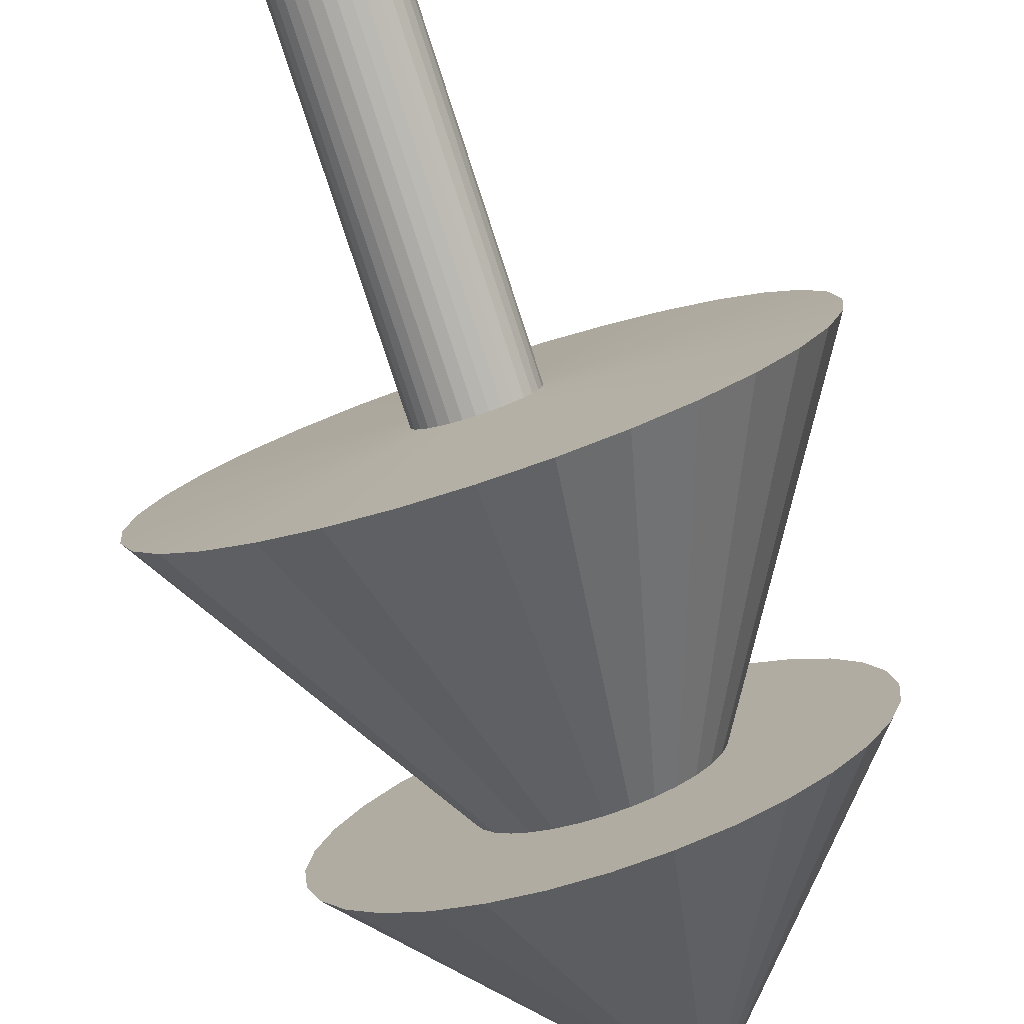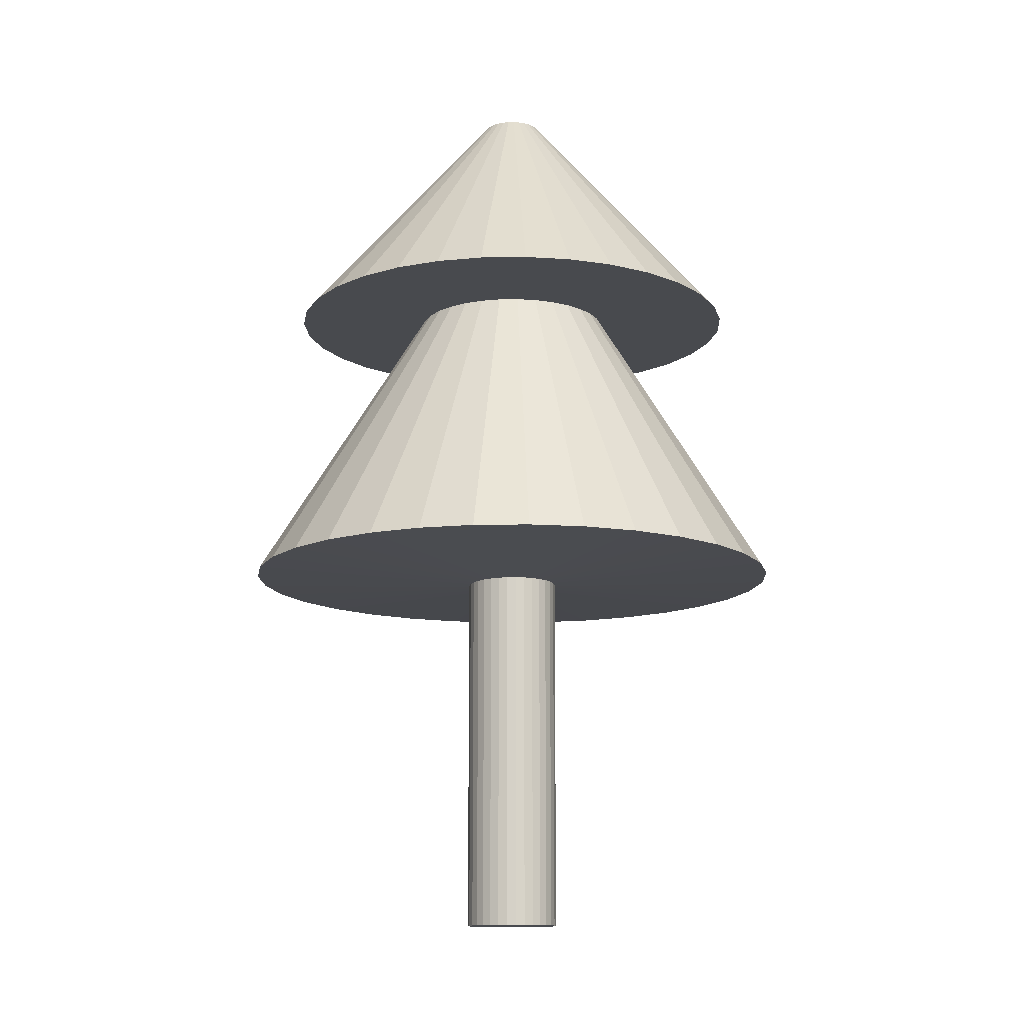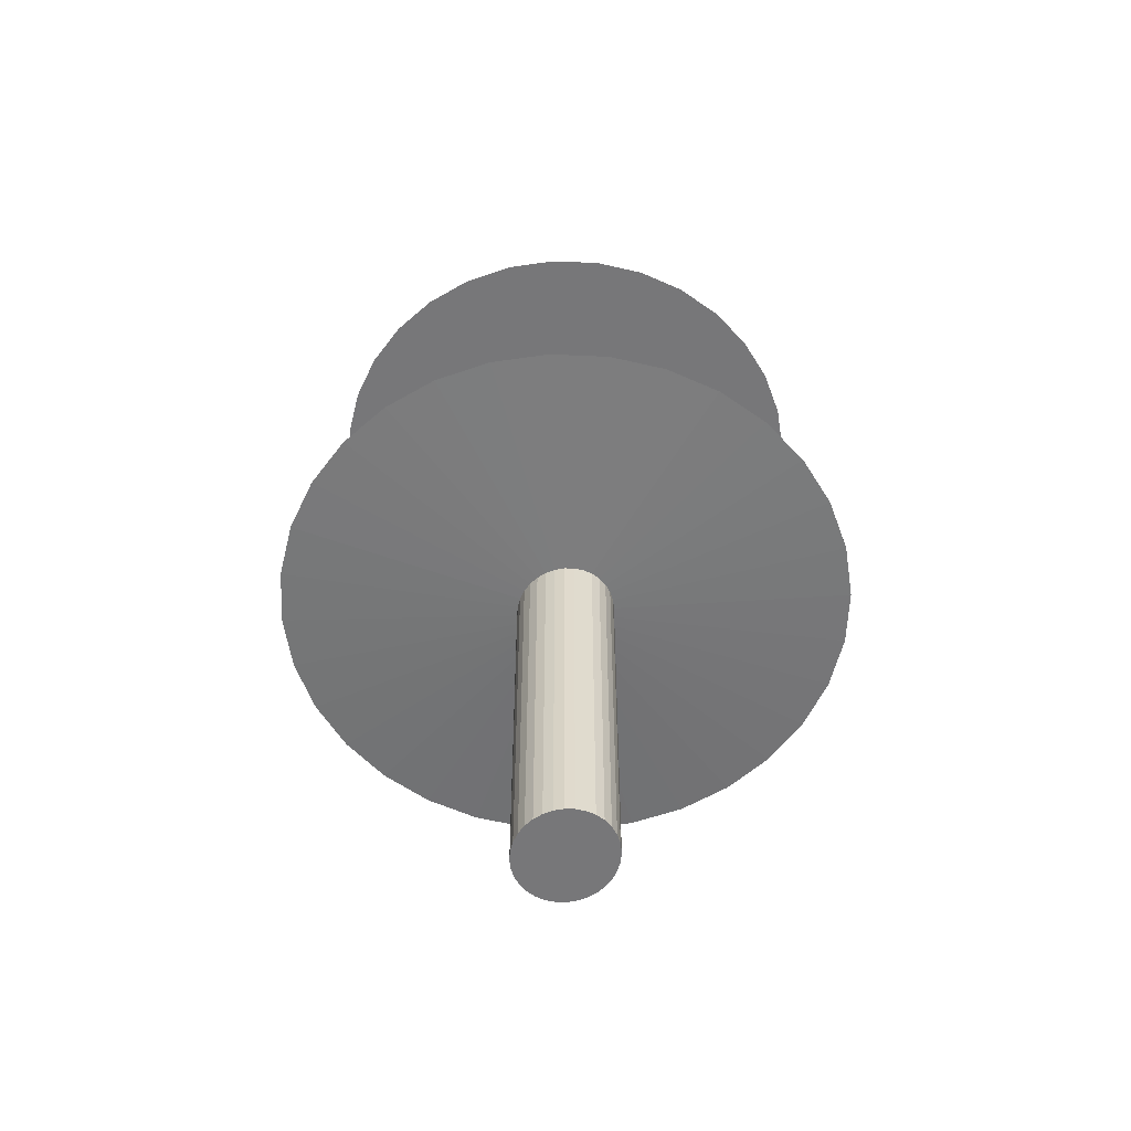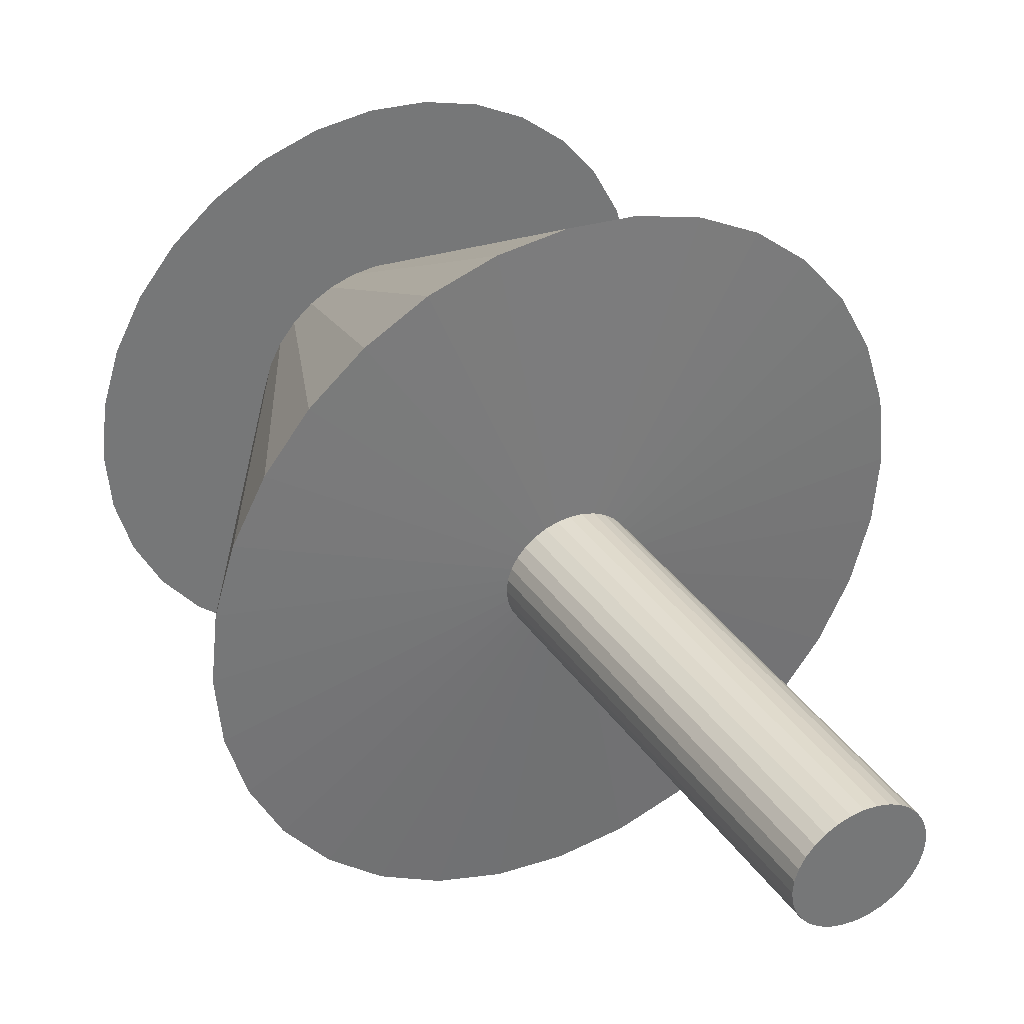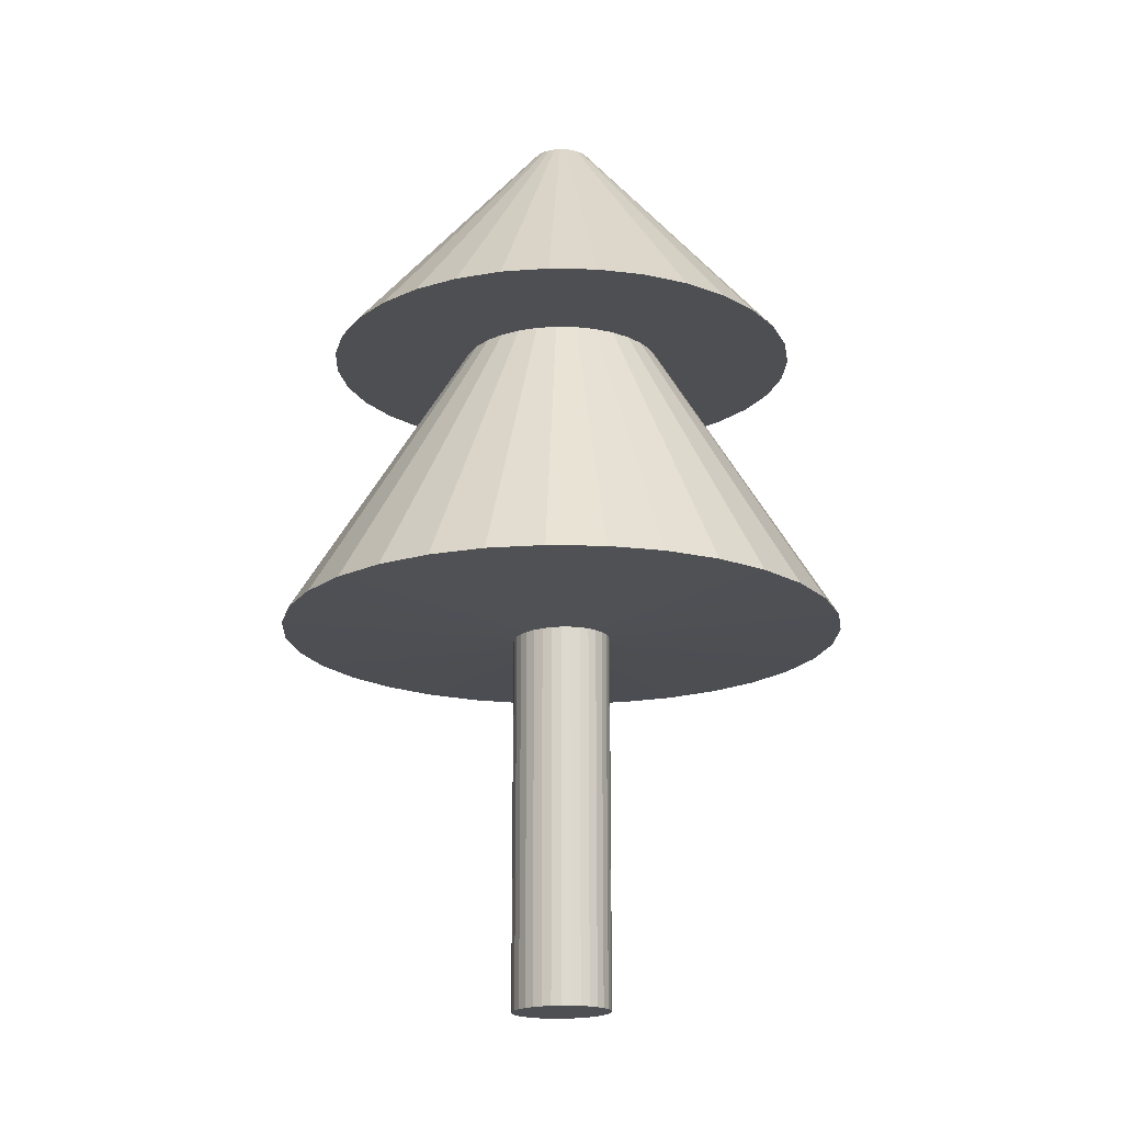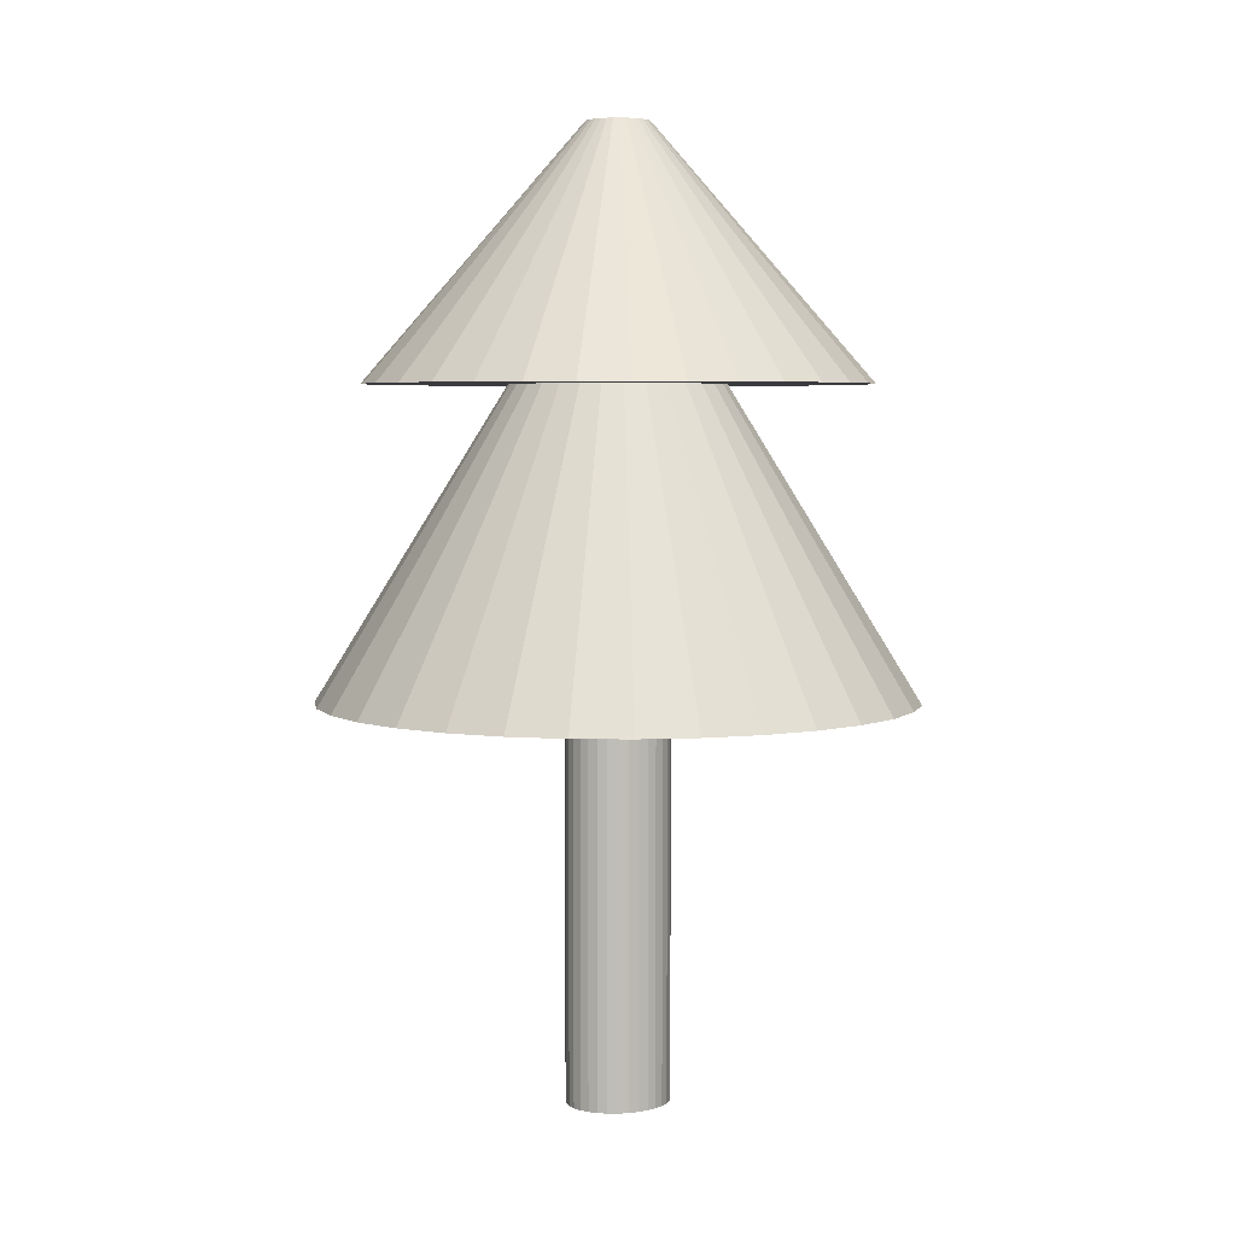
<metadata>
{"format":"obj","ext":"obj","renderer":"f3d","projection":"perspective","resolution":1024,"background":"white","views":[{"elev":-79.0,"azim":18.1,"up":"+Z"},{"elev":-12.9,"azim":75.3,"up":"+Y"},{"elev":-57.2,"azim":70.6,"up":"+Y"},{"elev":35.0,"azim":-29.4,"up":"+Z"},{"elev":-18.2,"azim":59.2,"up":"+Y"},{"elev":4.7,"azim":132.1,"up":"+Y"}]}
</metadata>
<code>
o Cylinder
v 0 -0.1009 -0.1572
v 0 1.136 -0.1572
v 0.03383 -0.1009 -0.1542
v 0.03383 1.136 -0.1542
v 0.06636 -0.1009 -0.1453
v 0.06636 1.136 -0.1453
v 0.09634 -0.1009 -0.1307
v 0.09634 1.136 -0.1307
v 0.1226 -0.1009 -0.1112
v 0.1226 1.136 -0.1112
v 0.1442 -0.1009 -0.08736
v 0.1442 1.136 -0.08736
v 0.1602 -0.1009 -0.06017
v 0.1602 1.136 -0.06017
v 0.1701 -0.1009 -0.03068
v 0.1701 1.136 -0.03068
v 0.1734 -0.1009 -0
v 0.1734 1.136 -0
v 0.1701 -0.1009 0.03068
v 0.1701 1.136 0.03068
v 0.1602 -0.1009 0.06017
v 0.1602 1.136 0.06017
v 0.1442 -0.1009 0.08735
v 0.1442 1.136 0.08735
v 0.1226 -0.1009 0.1112
v 0.1226 1.136 0.1112
v 0.09634 -0.1009 0.1307
v 0.09634 1.136 0.1307
v 0.06636 -0.1009 0.1453
v 0.06636 1.136 0.1453
v 0.03383 -0.1009 0.1542
v 0.03383 1.136 0.1542
v -0 -0.1009 0.1572
v -0 1.136 0.1572
v -0.03383 -0.1009 0.1542
v -0.03383 1.136 0.1542
v -0.06636 -0.1009 0.1453
v -0.06636 1.136 0.1453
v -0.09634 -0.1009 0.1307
v -0.09634 1.136 0.1307
v -0.1226 -0.1009 0.1112
v -0.1226 1.136 0.1112
v -0.1442 -0.1009 0.08735
v -0.1442 1.136 0.08735
v -0.1602 -0.1009 0.06017
v -0.1602 1.136 0.06017
v -0.1701 -0.1009 0.03067
v -0.1701 1.136 0.03067
v -0.1734 -0.1009 -0
v -0.1734 1.136 -0
v -0.1701 -0.1009 -0.03068
v -0.1701 1.136 -0.03068
v -0.1602 -0.1009 -0.06017
v -0.1602 1.136 -0.06017
v -0.1442 -0.1009 -0.08736
v -0.1442 1.136 -0.08736
v -0.1226 -0.1009 -0.1112
v -0.1226 1.136 -0.1112
v -0.09634 -0.1009 -0.1307
v -0.09634 1.136 -0.1307
v -0.06636 -0.1009 -0.1453
v -0.06636 1.136 -0.1453
v -0.03383 -0.1009 -0.1542
v -0.03383 1.136 -0.1542
v -0 1.162 -0.9381
v 0.183 1.162 -0.92
v 0.359 1.162 -0.8667
v 0.5212 1.162 -0.78
v 0.6633 1.162 -0.6633
v 0.78 1.162 -0.5212
v 0.8667 1.162 -0.359
v 0.92 1.162 -0.183
v 0.9381 1.162 -0
v 0.92 1.162 0.183
v 0.8667 1.162 0.359
v 0.78 1.162 0.5212
v 0.6633 1.162 0.6633
v 0.5212 1.162 0.78
v 0.359 1.162 0.8667
v 0.183 1.162 0.92
v -0 1.162 0.9381
v -0.183 1.162 0.92
v -0.359 1.162 0.8667
v -0.5212 1.162 0.78
v -0.6633 1.162 0.6633
v -0.78 1.162 0.5212
v -0.8667 1.162 0.359
v -0.92 1.162 0.183
v -0.9381 1.162 -1e-06
v -0.92 1.162 -0.183
v -0.8667 1.162 -0.359
v -0.78 1.162 -0.5212
v -0.6633 1.162 -0.6633
v -0.5212 1.162 -0.78
v -0.359 1.162 -0.8667
v -0.183 1.162 -0.92
v 0 2.14 -0.3378
v 0.06589 2.14 -0.3313
v 0.1293 2.14 -0.3121
v 0.1877 2.14 -0.2808
v 0.2388 2.14 -0.2388
v 0.2808 2.14 -0.1877
v 0.3121 2.14 -0.1293
v 0.3313 2.14 -0.06589
v 0.3378 2.14 -0
v 0.3313 2.14 0.06589
v 0.3121 2.14 0.1293
v 0.2808 2.14 0.1877
v 0.2388 2.14 0.2388
v 0.1877 2.14 0.2808
v 0.1293 2.14 0.3121
v 0.06589 2.14 0.3313
v -0 2.14 0.3378
v -0.06589 2.14 0.3313
v -0.1293 2.14 0.3121
v -0.1877 2.14 0.2808
v -0.2388 2.14 0.2388
v -0.2808 2.14 0.1877
v -0.3121 2.14 0.1293
v -0.3313 2.14 0.06589
v -0.3378 2.14 -0
v -0.3313 2.14 -0.06589
v -0.3121 2.14 -0.1293
v -0.2808 2.14 -0.1877
v -0.2388 2.14 -0.2388
v -0.1877 2.14 -0.2808
v -0.1293 2.14 -0.3121
v -0.06589 2.14 -0.3313
v 0 2.14 -0.7898
v 0.1541 2.14 -0.7747
v 0.3023 2.14 -0.7297
v 0.4388 2.14 -0.6567
v 0.5585 2.14 -0.5585
v 0.6567 2.14 -0.4388
v 0.7297 2.14 -0.3023
v 0.7747 2.14 -0.1541
v 0.7898 2.14 -0
v 0.7747 2.14 0.1541
v 0.7297 2.14 0.3023
v 0.6567 2.14 0.4388
v 0.5585 2.14 0.5585
v 0.4388 2.14 0.6567
v 0.3023 2.14 0.7297
v 0.1541 2.14 0.7747
v -0 2.14 0.7898
v -0.1541 2.14 0.7747
v -0.3023 2.14 0.7297
v -0.4388 2.14 0.6567
v -0.5585 2.14 0.5585
v -0.6567 2.14 0.4388
v -0.7297 2.14 0.3023
v -0.7747 2.14 0.1541
v -0.7898 2.14 -1e-06
v -0.7747 2.14 -0.1541
v -0.7297 2.14 -0.3023
v -0.6567 2.14 -0.4388
v -0.5585 2.14 -0.5585
v -0.4388 2.14 -0.6567
v -0.3023 2.14 -0.7297
v -0.1541 2.14 -0.7747
v 0 2.937 -0.1003
v 0.01958 2.937 -0.09842
v 0.0384 2.937 -0.09271
v 0.05575 2.937 -0.08343
v 0.07096 2.937 -0.07096
v 0.08343 2.937 -0.05575
v 0.09271 2.937 -0.0384
v 0.09842 2.937 -0.01958
v 0.1003 2.937 -0
v 0.09842 2.937 0.01958
v 0.09271 2.937 0.0384
v 0.08343 2.937 0.05575
v 0.07096 2.937 0.07095
v 0.05575 2.937 0.08343
v 0.0384 2.937 0.09271
v 0.01958 2.937 0.09842
v 0 2.937 0.1003
v -0.01958 2.937 0.09842
v -0.0384 2.937 0.09271
v -0.05575 2.937 0.08343
v -0.07095 2.937 0.07095
v -0.08343 2.937 0.05575
v -0.09271 2.937 0.0384
v -0.09842 2.937 0.01958
v -0.1003 2.937 -0
v -0.09842 2.937 -0.01958
v -0.09271 2.937 -0.0384
v -0.08343 2.937 -0.05575
v -0.07095 2.937 -0.07096
v -0.05575 2.937 -0.08343
v -0.0384 2.937 -0.09271
v -0.01958 2.937 -0.09842
f 1 2 4 3
f 3 4 6 5
f 5 6 8 7
f 7 8 10 9
f 9 10 12 11
f 11 12 14 13
f 13 14 16 15
f 15 16 18 17
f 17 18 20 19
f 19 20 22 21
f 21 22 24 23
f 23 24 26 25
f 25 26 28 27
f 27 28 30 29
f 29 30 32 31
f 31 32 34 33
f 33 34 36 35
f 35 36 38 37
f 37 38 40 39
f 39 40 42 41
f 41 42 44 43
f 43 44 46 45
f 45 46 48 47
f 47 48 50 49
f 49 50 52 51
f 51 52 54 53
f 53 54 56 55
f 55 56 58 57
f 57 58 60 59
f 59 60 62 61
f 61 62 64 63
f 63 64 2 1
f 1 3 5 7 9 11 13 15 17 19 21 23 25 27 29 31 33 35 37 39 41 43 45 47 49 51 53 55 57 59 61 63
f 16 14 71 72
f 84 83 115 116
f 34 32 80 81
f 52 50 89 90
f 8 6 67 68
f 26 24 76 77
f 44 42 85 86
f 62 60 94 95
f 18 16 72 73
f 36 34 81 82
f 54 52 90 91
f 10 8 68 69
f 28 26 77 78
f 46 44 86 87
f 64 62 95 96
f 20 18 73 74
f 38 36 82 83
f 56 54 91 92
f 12 10 69 70
f 30 28 78 79
f 48 46 87 88
f 4 2 65 66
f 2 64 96 65
f 22 20 74 75
f 40 38 83 84
f 58 56 92 93
f 14 12 70 71
f 32 30 79 80
f 50 48 88 89
f 6 4 66 67
f 24 22 75 76
f 42 40 84 85
f 60 58 93 94
f 119 118 150 151
f 71 70 102 103
f 85 84 116 117
f 72 71 103 104
f 86 85 117 118
f 73 72 104 105
f 87 86 118 119
f 74 73 105 106
f 88 87 119 120
f 75 74 106 107
f 89 88 120 121
f 76 75 107 108
f 90 89 121 122
f 77 76 108 109
f 91 90 122 123
f 78 77 109 110
f 92 91 123 124
f 79 78 110 111
f 66 65 97 98
f 93 92 124 125
f 80 79 111 112
f 67 66 98 99
f 94 93 125 126
f 81 80 112 113
f 68 67 99 100
f 95 94 126 127
f 82 81 113 114
f 69 68 100 101
f 96 95 127 128
f 83 82 114 115
f 70 69 101 102
f 65 96 128 97
f 154 153 185 186
f 106 105 137 138
f 120 119 151 152
f 107 106 138 139
f 121 120 152 153
f 108 107 139 140
f 122 121 153 154
f 109 108 140 141
f 123 122 154 155
f 110 109 141 142
f 124 123 155 156
f 111 110 142 143
f 98 97 129 130
f 125 124 156 157
f 112 111 143 144
f 99 98 130 131
f 126 125 157 158
f 113 112 144 145
f 100 99 131 132
f 127 126 158 159
f 114 113 145 146
f 101 100 132 133
f 128 127 159 160
f 115 114 146 147
f 102 101 133 134
f 97 128 160 129
f 116 115 147 148
f 103 102 134 135
f 117 116 148 149
f 104 103 135 136
f 118 117 149 150
f 105 104 136 137
f 162 161 192 191 190 189 188 187 186 185 184 183 182 181 180 179 178 177 176 175 174 173 172 171 170 169 168 167 166 165 164 163
f 141 140 172 173
f 155 154 186 187
f 142 141 173 174
f 156 155 187 188
f 143 142 174 175
f 130 129 161 162
f 157 156 188 189
f 144 143 175 176
f 131 130 162 163
f 158 157 189 190
f 145 144 176 177
f 132 131 163 164
f 159 158 190 191
f 146 145 177 178
f 133 132 164 165
f 160 159 191 192
f 147 146 178 179
f 134 133 165 166
f 129 160 192 161
f 148 147 179 180
f 135 134 166 167
f 149 148 180 181
f 136 135 167 168
f 150 149 181 182
f 137 136 168 169
f 151 150 182 183
f 138 137 169 170
f 152 151 183 184
f 139 138 170 171
f 153 152 184 185
f 140 139 171 172

</code>
